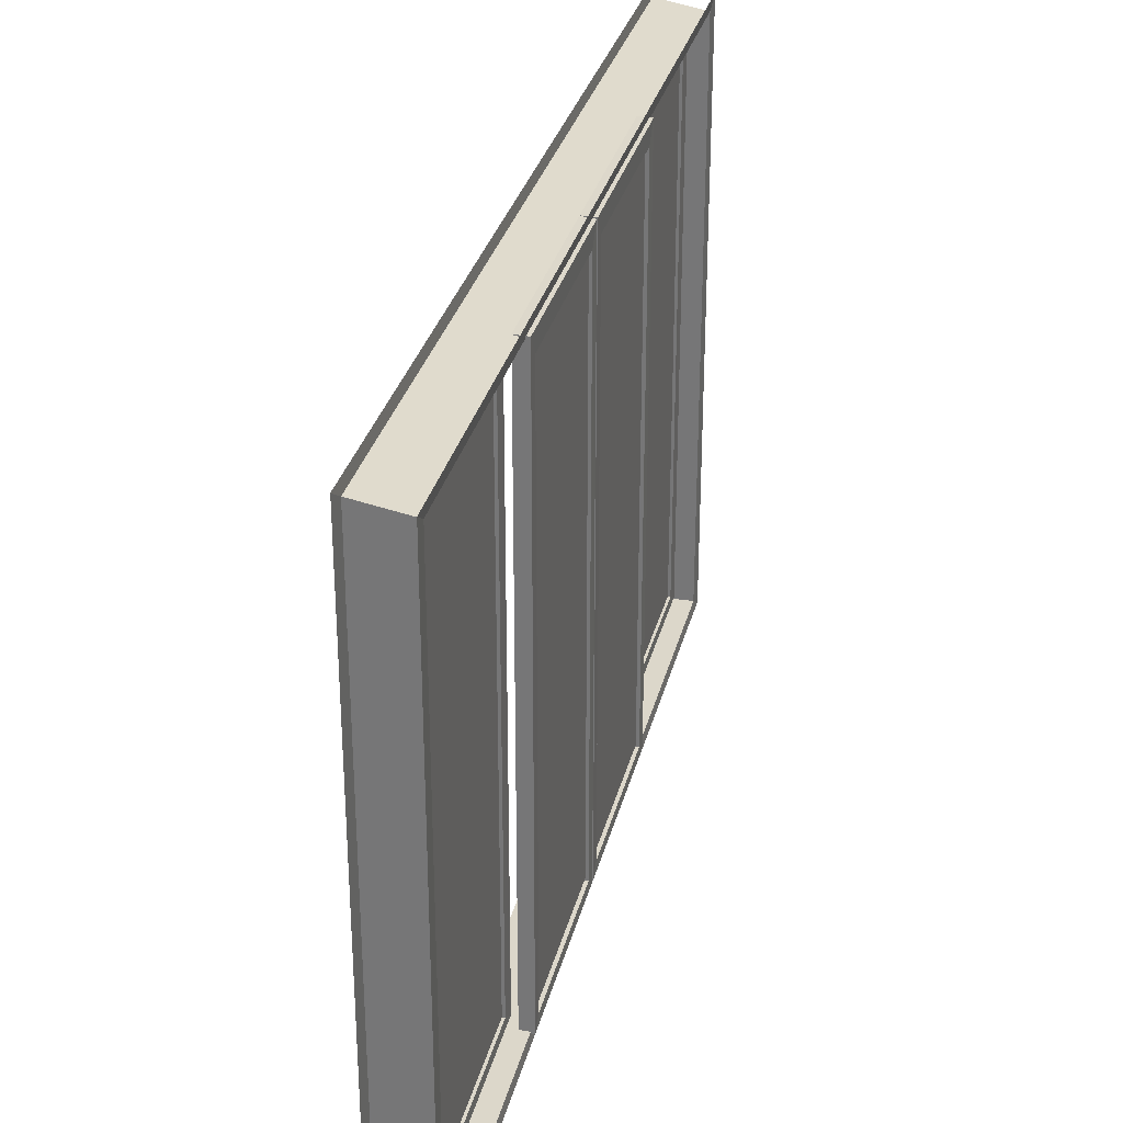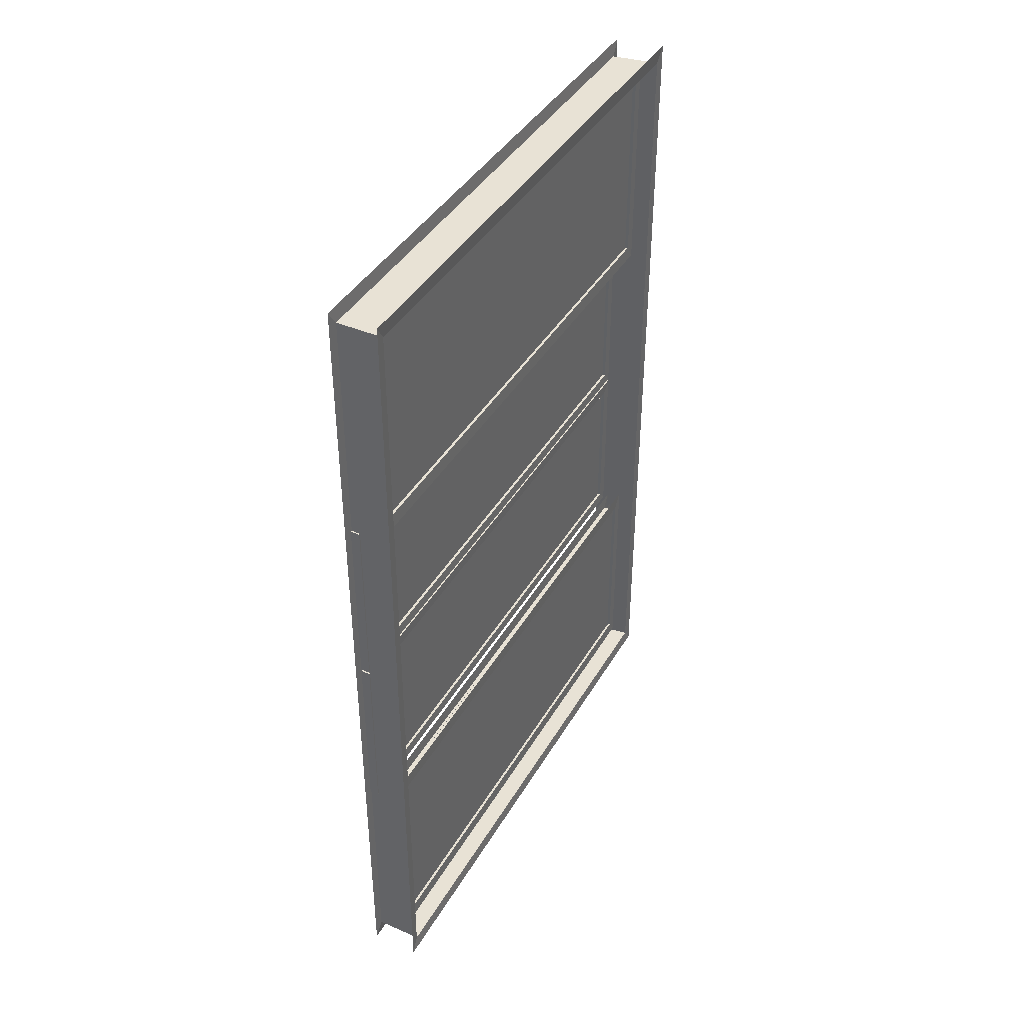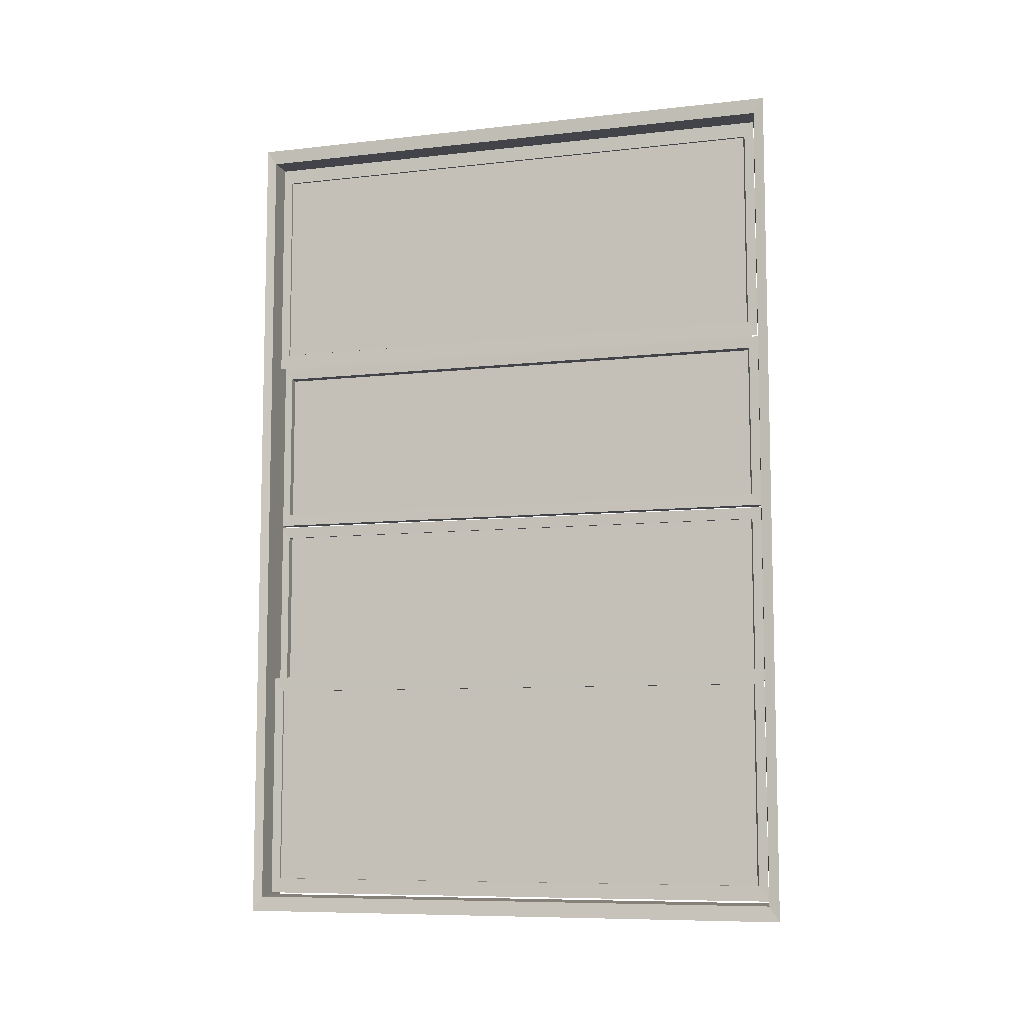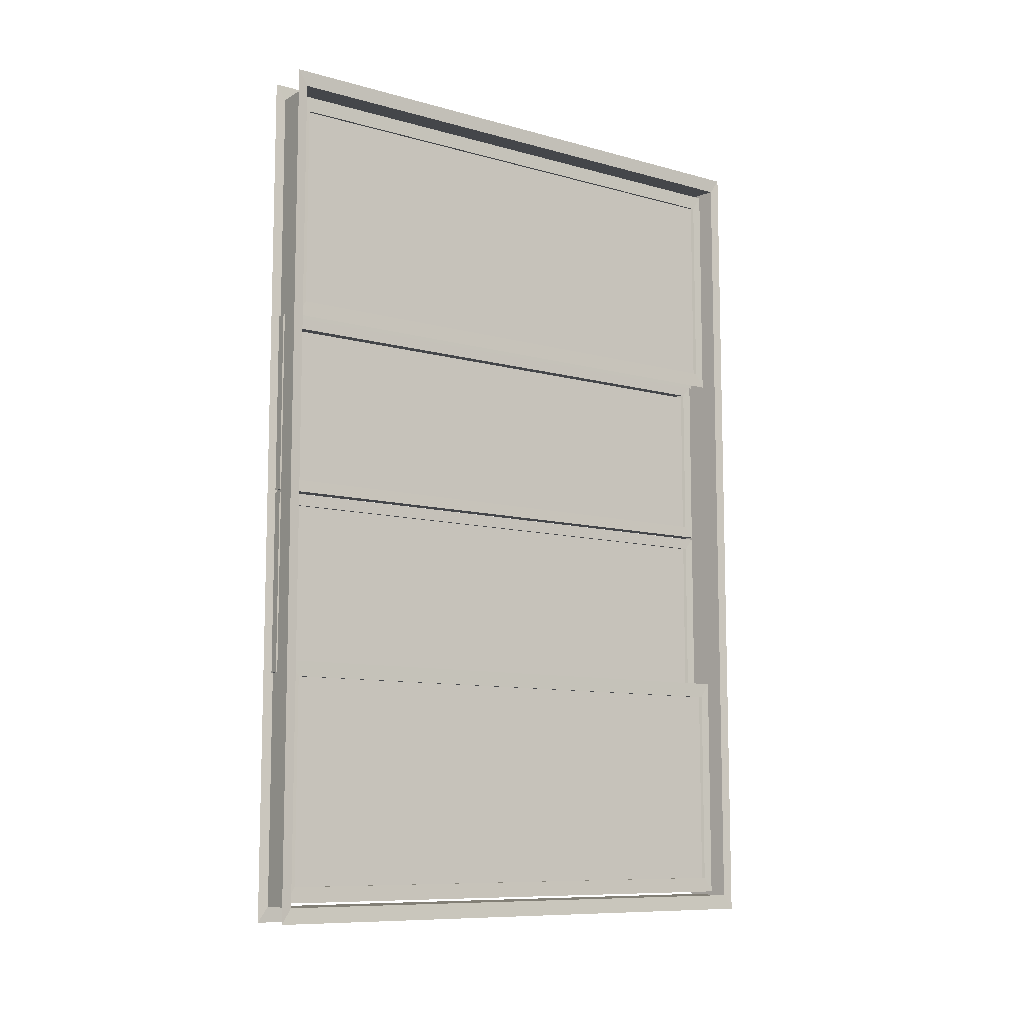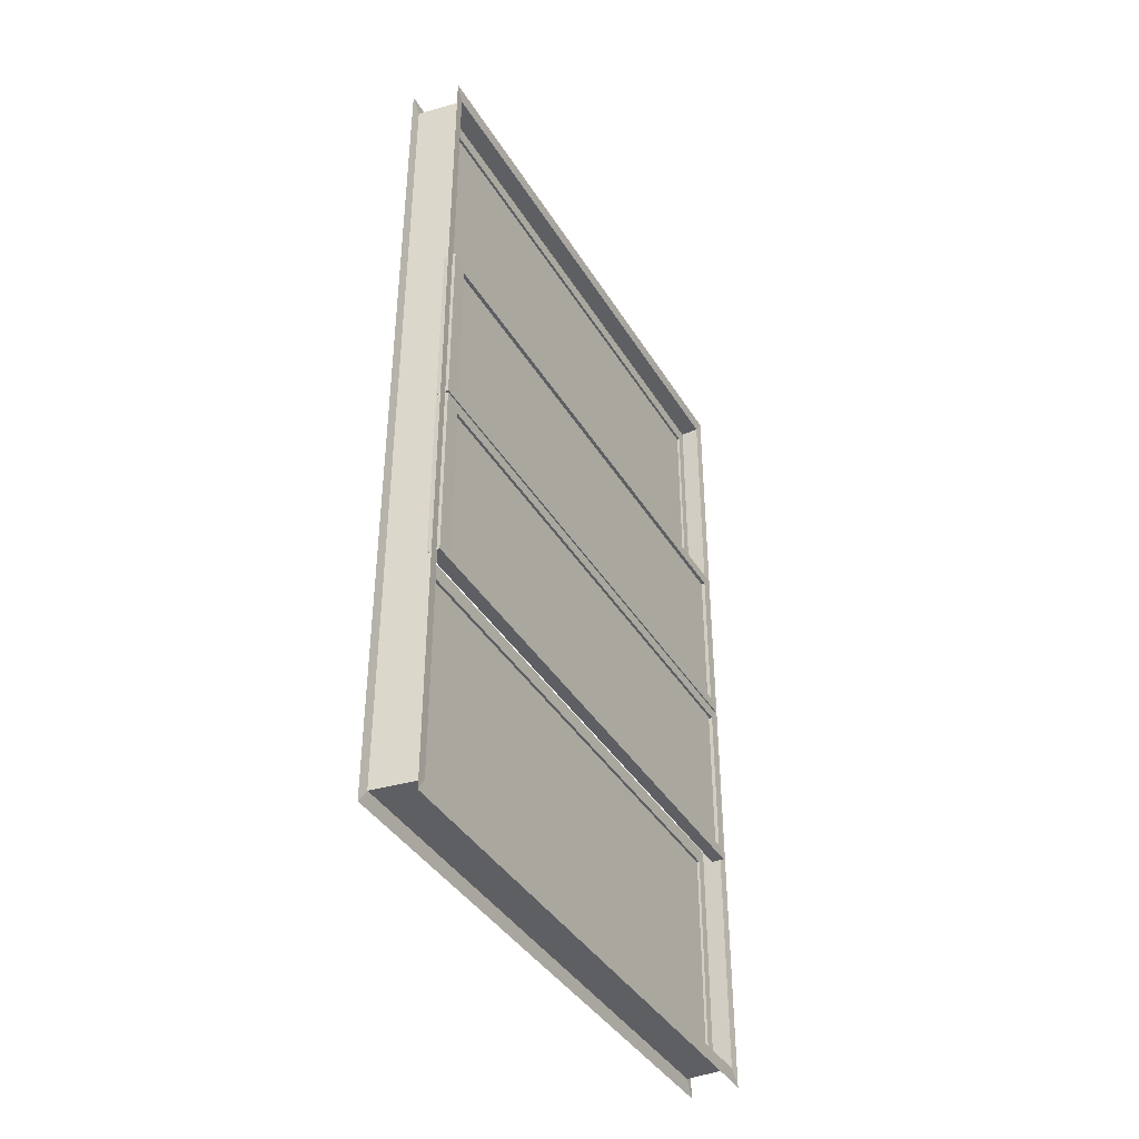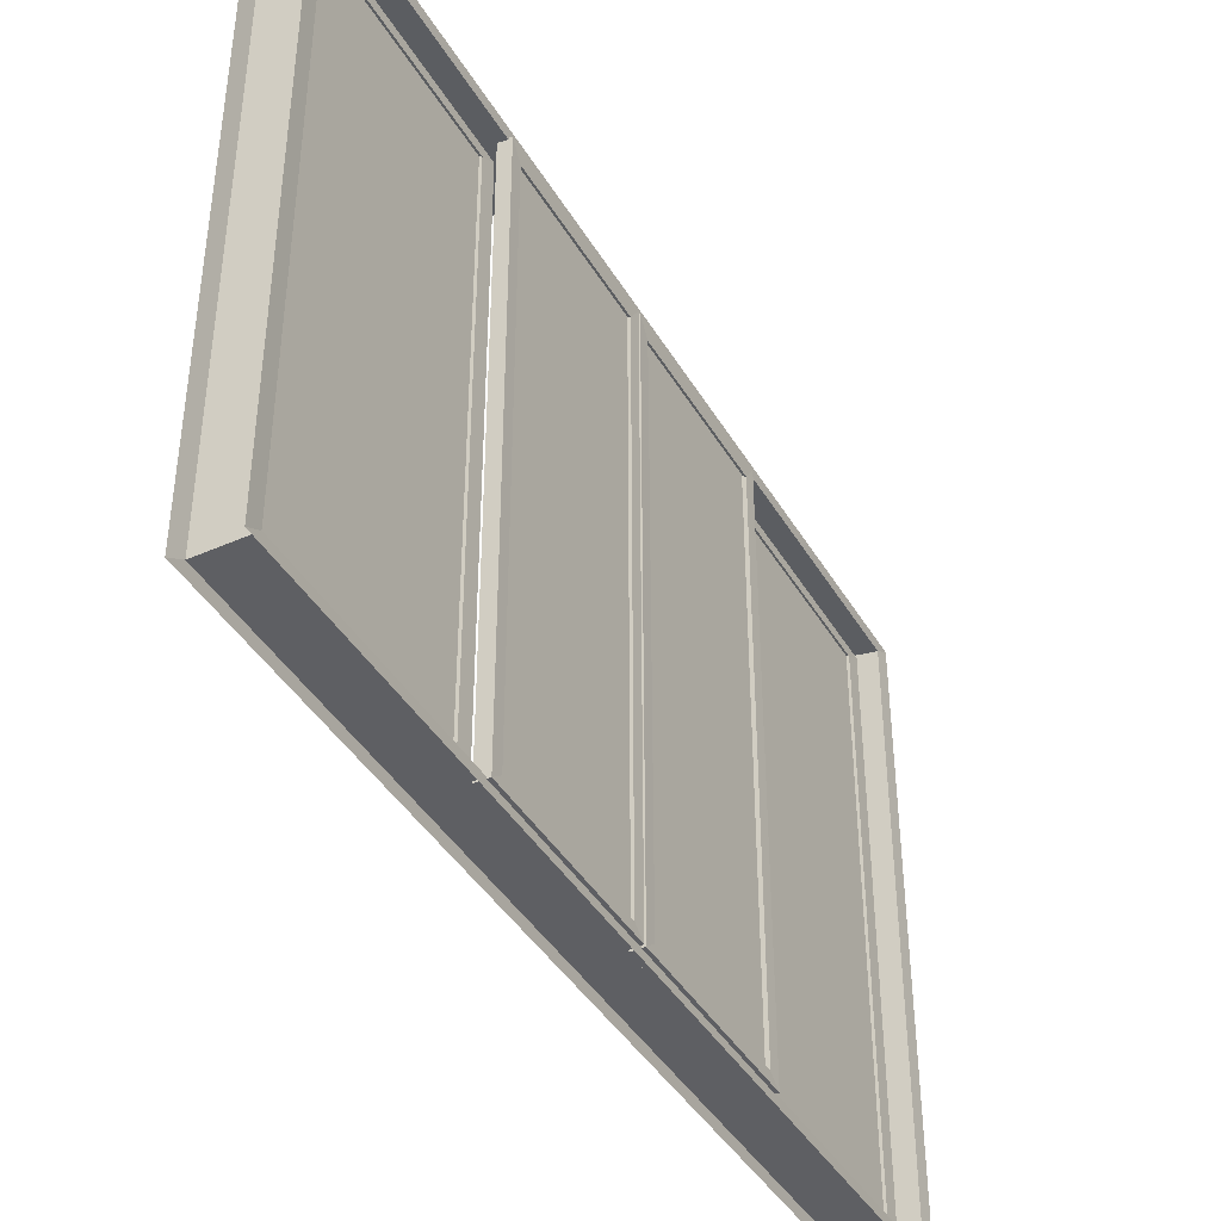
<metadata>
{"format":"obj","ext":"obj","renderer":"f3d","projection":"perspective","resolution":1024,"background":"white","views":[{"elev":30.7,"azim":-166.6,"up":"+Y"},{"elev":40.8,"azim":27.8,"up":"+Z"},{"elev":-8.4,"azim":107.2,"up":"+Z"},{"elev":-9.6,"azim":54.3,"up":"+Z"},{"elev":-40.0,"azim":-151.4,"up":"+Z"},{"elev":-41.4,"azim":-151.8,"up":"+Y"}]}
</metadata>
<code>
o Cube.003_Cube.009
v -0.08888 2.599 -0.07102
v -0.08888 -0.1767 -0.9312
v -0.08888 2.599 -0.9312
v -0.08888 -0.1767 -0.07102
v -0.1242 2.599 -0.07102
v -0.1242 -0.1767 -0.9312
v -0.1242 2.599 -0.9312
v -0.1242 -0.1767 -0.07102
v -0.07448 2.636 -0.9768
v -0.07448 2.636 -0.02477
v -0.07448 -0.2408 -0.9768
v -0.07448 -0.2408 -0.02476
v -0.1387 2.635 -0.9768
v -0.1387 2.635 -0.02477
v -0.1387 -0.2408 -0.9768
v -0.1387 -0.2408 -0.02476
v -0.07562 2.585 -0.08654
v -0.07562 2.585 -0.915
v -0.07562 -0.1901 -0.915
v -0.07562 -0.1901 -0.08654
v -0.1376 2.545 -0.08654
v -0.1376 2.545 -0.915
v -0.1376 -0.1901 -0.915
v -0.1376 -0.1901 -0.08654
v -0.08888 2.599 0.007494
v -0.08888 -0.1767 0.8677
v -0.08888 2.599 0.8677
v -0.08888 -0.1767 0.007494
v -0.1242 2.599 0.007494
v -0.1242 -0.1767 0.8677
v -0.1242 2.599 0.8677
v -0.1242 -0.1767 0.007494
v -0.07448 2.636 0.9407
v -0.07448 2.636 -0.01133
v -0.07448 -0.2408 0.9407
v -0.07448 -0.2408 -0.01134
v -0.1387 2.635 0.9407
v -0.1387 2.635 -0.01133
v -0.1387 -0.2408 0.9407
v -0.1387 -0.2408 -0.01134
v -0.07562 2.585 0.05044
v -0.07562 2.585 0.8789
v -0.07562 -0.1901 0.8789
v -0.07562 -0.1901 0.05044
v -0.1376 2.545 0.05044
v -0.1376 2.545 0.8789
v -0.1376 -0.1901 0.8789
v -0.1376 -0.1901 0.05044
f 20 24 21 17
f 19 23 24 20
f 17 21 22 18
f 18 22 23 19
f 11 19 20 12
f 9 18 19 11
f 14 21 24 16
f 13 22 21 14
f 12 20 17 10
f 10 17 18 9
f 16 24 23 15
f 15 23 22 13
f 13 9 11 15
f 16 12 10 14
f 14 10 9 13
f 15 11 12 16
f 44 41 45 48
f 43 44 48 47
f 41 42 46 45
f 42 43 47 46
f 35 36 44 43
f 33 35 43 42
f 38 40 48 45
f 37 38 45 46
f 36 34 41 44
f 34 33 42 41
f 40 39 47 48
f 39 37 46 47
f 37 39 35 33
f 40 38 34 36
f 38 37 33 34
f 39 40 36 35
f 4 2 3 1
f 8 5 7 6
f 28 25 27 26
f 32 30 31 29
o Cube.000_Cube.004
v 0.01729 2.617 -1
v 0.01729 -0.2017 -2.075
v 0.01729 2.617 -2.075
v 0.01729 -0.2017 -1
v -0.018 2.617 -1
v -0.018 -0.2017 -2.075
v -0.018 2.617 -2.075
v -0.018 -0.2017 -1
v 0.01729 2.617 1
v 0.01729 -0.2017 2.075
v 0.01729 2.617 2.075
v 0.01729 -0.2017 1
v -0.018 2.617 1
v -0.018 -0.2017 2.075
v -0.018 2.617 2.075
v -0.018 -0.2017 1
v 0.03213 2.651 2.149
v 0.03214 2.651 0.9209
v 0.03213 -0.2149 2.149
v 0.03213 -0.2149 0.9209
v -0.03213 2.609 2.149
v -0.03213 2.609 0.9209
v -0.03213 -0.2149 2.149
v -0.03213 -0.2149 0.9209
v 0.031 2.6 1.001
v 0.031 2.6 2.07
v 0.031 -0.1645 2.07
v 0.031 -0.1645 1.001
v -0.031 2.56 1.001
v -0.031 2.56 2.07
v -0.031 -0.1645 2.07
v -0.031 -0.1645 1.001
v 0.03213 2.651 -2.149
v 0.03214 2.651 -0.9209
v 0.03213 -0.2149 -2.149
v 0.03213 -0.2149 -0.9209
v -0.03213 2.609 -2.149
v -0.03213 2.609 -0.9209
v -0.03213 -0.2149 -2.149
v -0.03213 -0.2149 -0.9209
v 0.031 2.6 -1.001
v 0.031 2.6 -2.07
v 0.031 -0.1645 -2.07
v 0.031 -0.1645 -1.001
v -0.031 2.56 -1.001
v -0.031 2.56 -2.07
v -0.031 -0.1645 -2.07
v -0.031 -0.1645 -1.001
v 0.126 2.722 2.248
v 0.126 2.722 -2.248
v 0.126 -0.2856 2.248
v 0.126 -0.2856 -2.248
v -0.126 2.679 2.248
v -0.126 2.679 -2.248
v -0.126 -0.2856 2.248
v -0.126 -0.2856 -2.248
v 0.1215 2.669 -2.169
v 0.1215 2.669 2.169
v 0.1215 -0.2327 2.169
v 0.1215 -0.2327 -2.169
v -0.1215 2.627 -2.169
v -0.1215 2.627 2.169
v -0.1215 -0.2327 2.169
v -0.1215 -0.2327 -2.169
f 76 73 77 80
f 75 76 80 79
f 73 74 78 77
f 74 75 79 78
f 67 68 76 75
f 65 67 75 74
f 70 72 80 77
f 69 70 77 78
f 68 66 73 76
f 66 65 74 73
f 72 71 79 80
f 71 69 78 79
f 92 96 93 89
f 91 95 96 92
f 89 93 94 90
f 90 94 95 91
f 83 91 92 84
f 81 90 91 83
f 86 93 96 88
f 85 94 93 86
f 84 92 89 82
f 82 89 90 81
f 88 96 95 87
f 87 95 94 85
f 108 105 109 112
f 107 108 112 111
f 105 106 110 109
f 106 107 111 110
f 99 100 108 107
f 97 99 107 106
f 102 104 112 109
f 101 102 109 110
f 100 98 105 108
f 98 97 106 105
f 104 103 111 112
f 103 101 110 111
f 52 50 51 49
f 56 53 55 54
f 60 57 59 58
f 64 62 63 61

</code>
